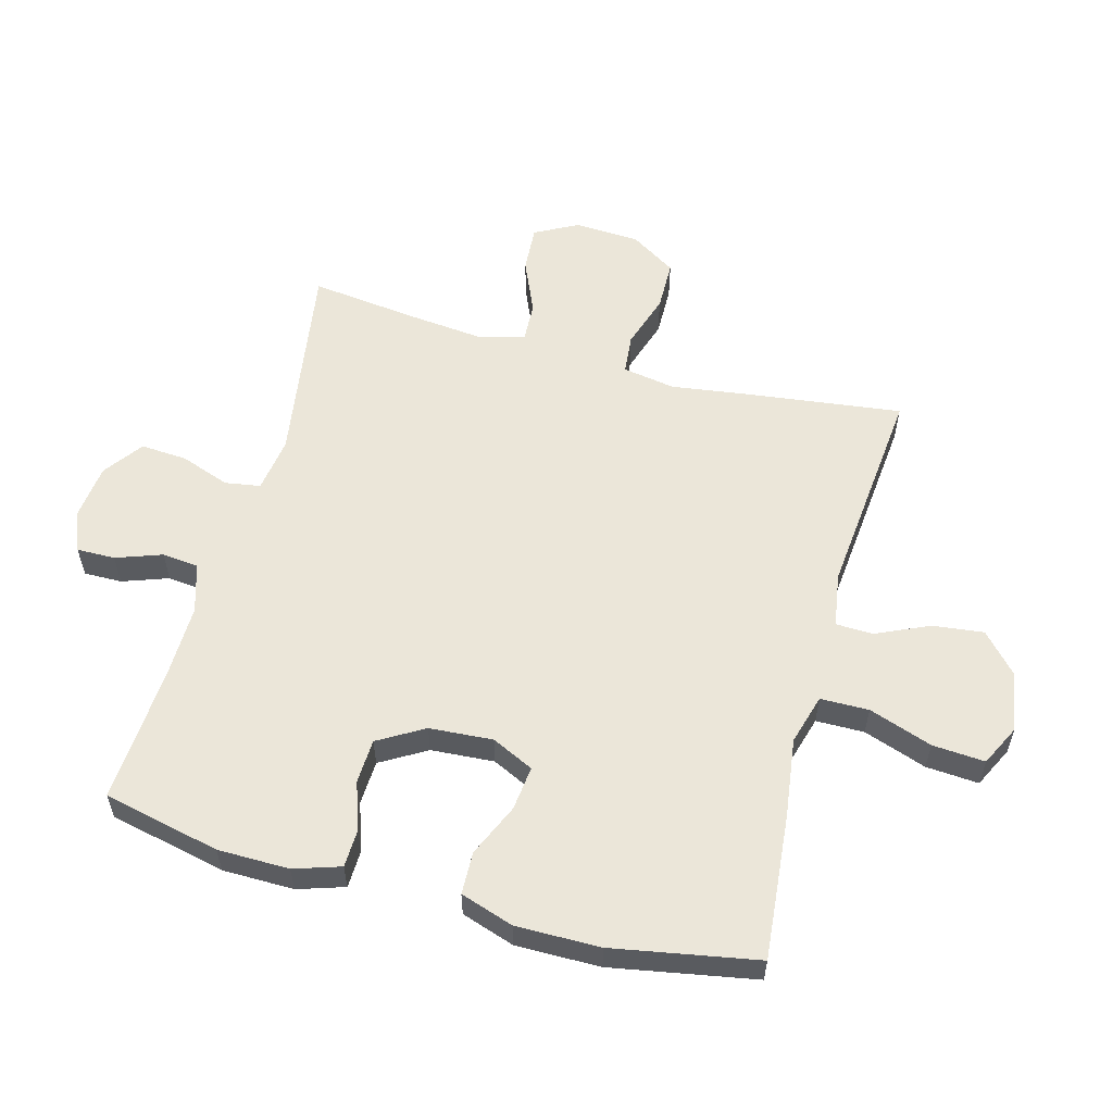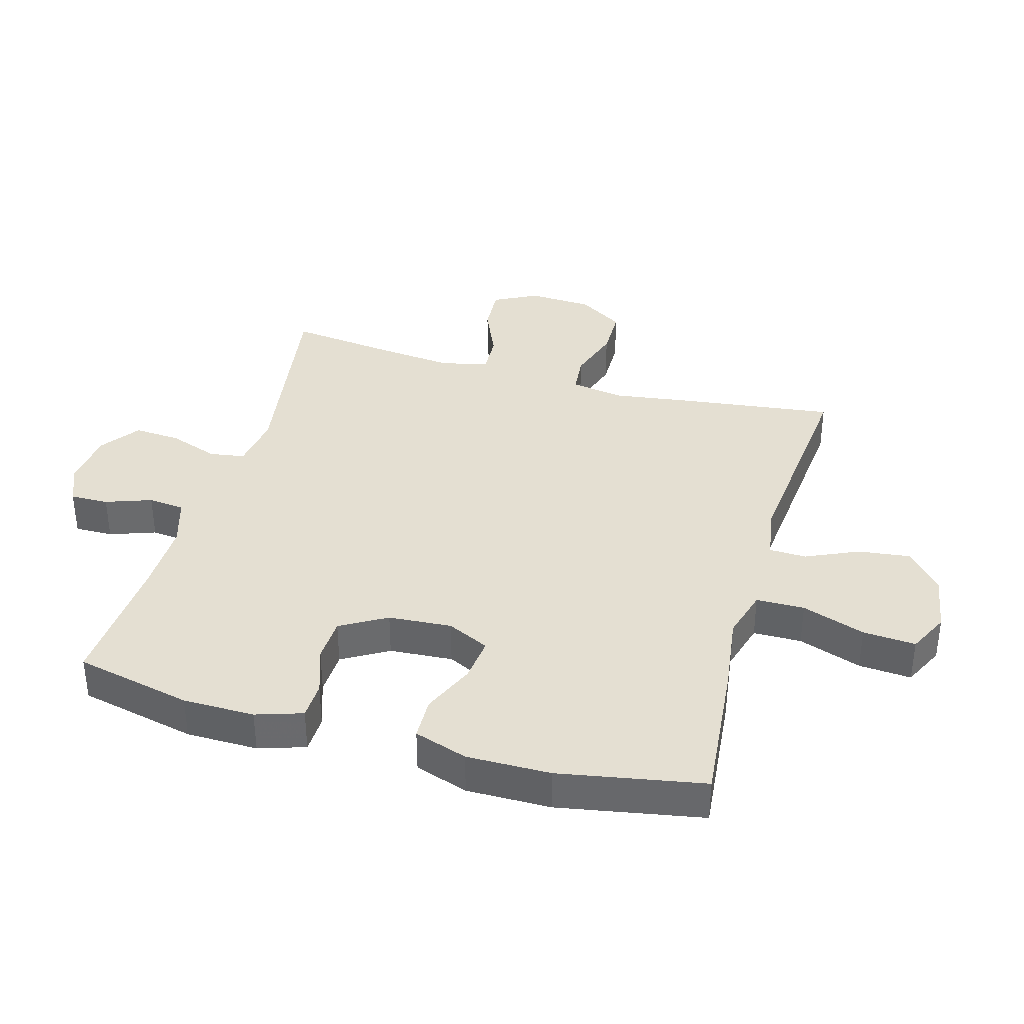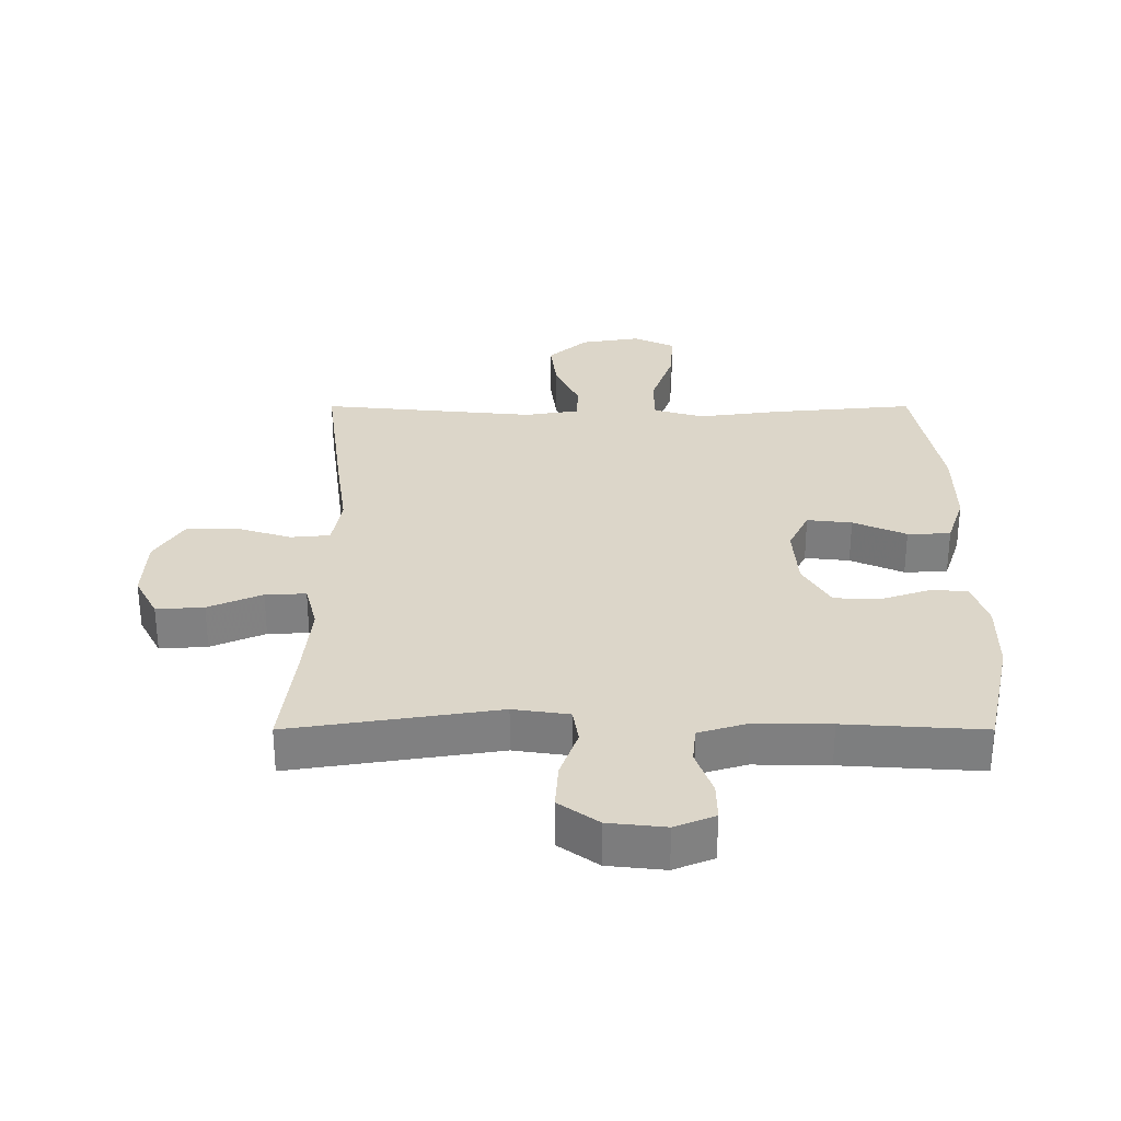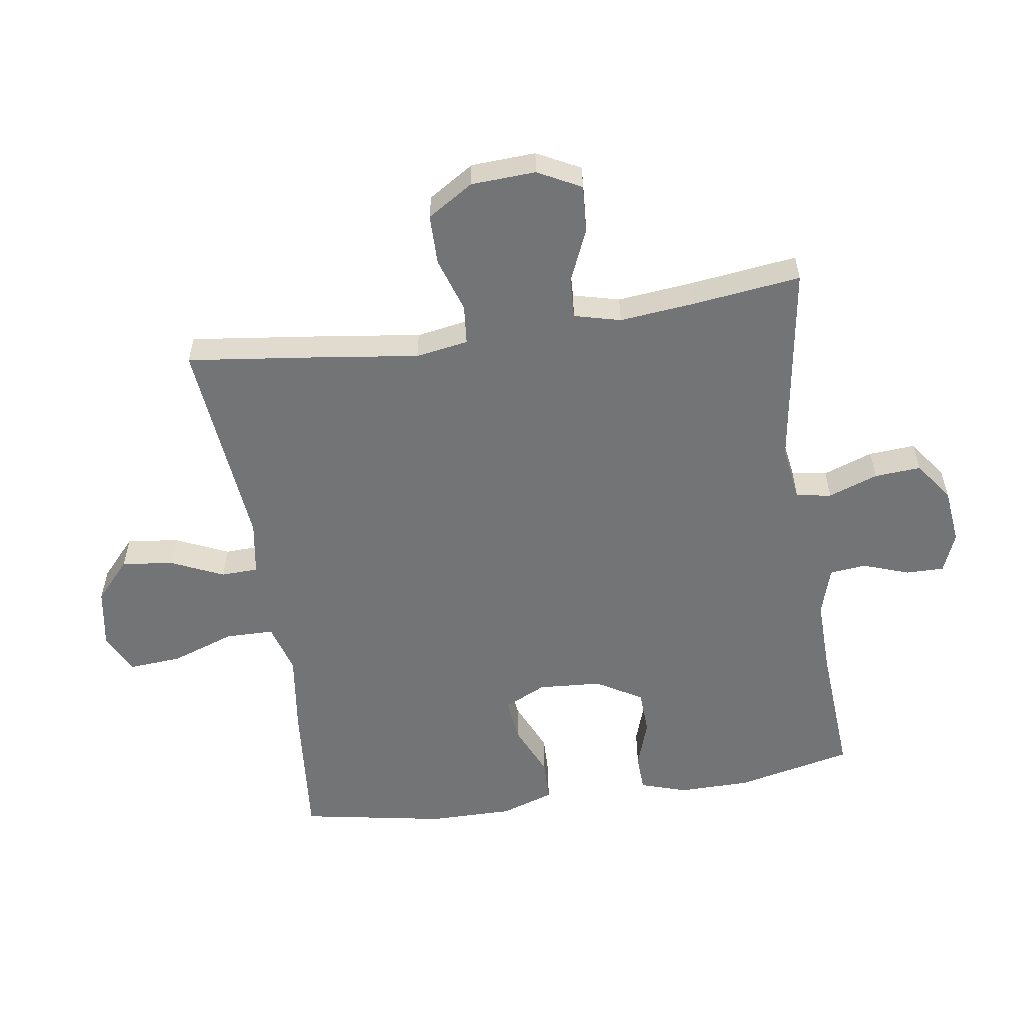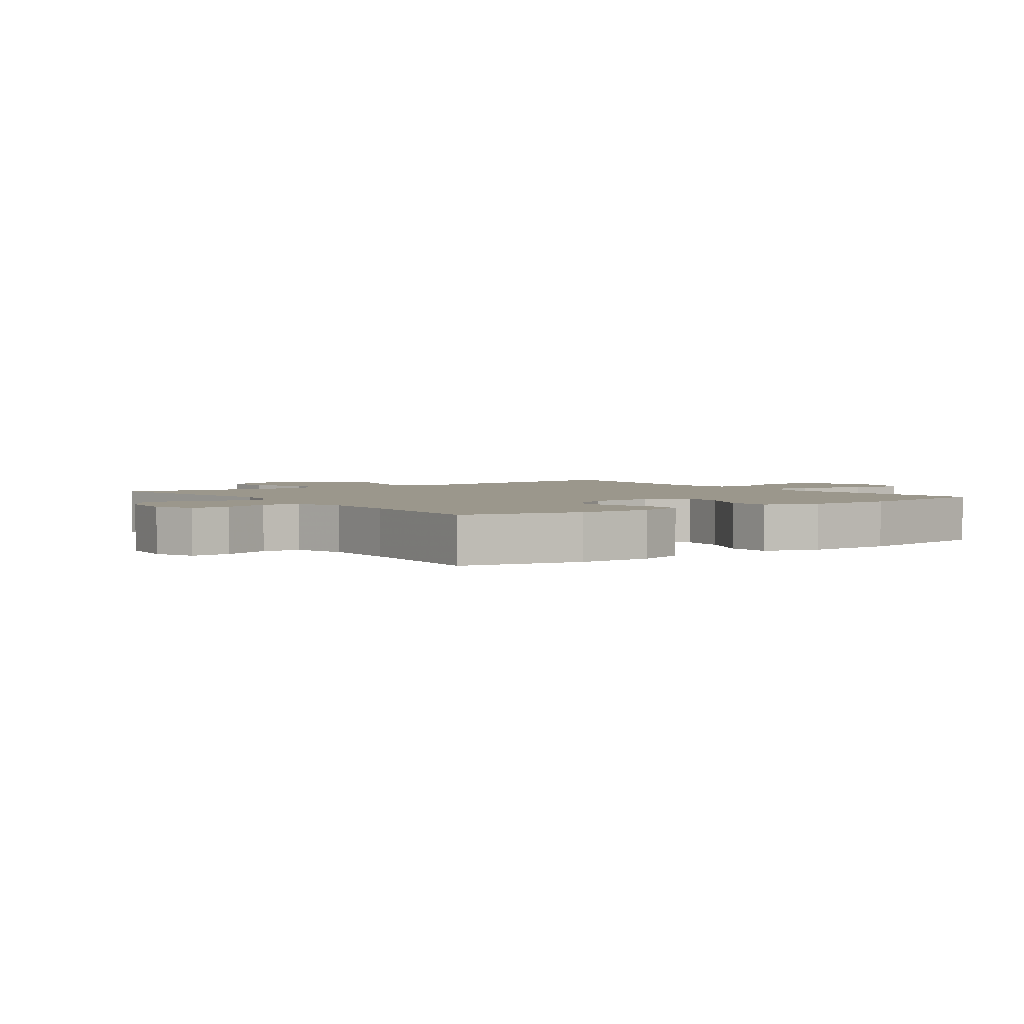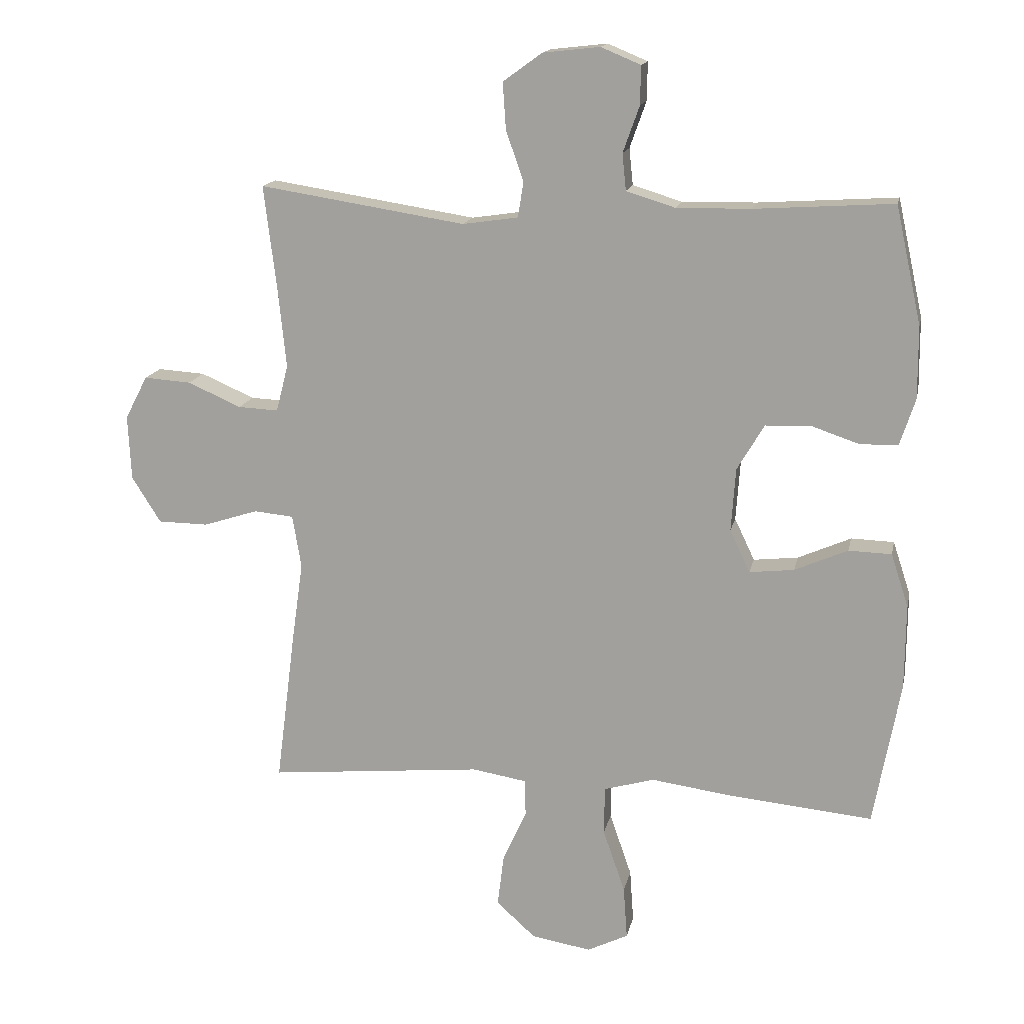
<metadata>
{"format":"obj","ext":"obj","renderer":"f3d","projection":"perspective","resolution":1024,"background":"white","views":[{"elev":57.3,"azim":105.2,"up":"+Y"},{"elev":37.0,"azim":105.8,"up":"+Y"},{"elev":30.2,"azim":-0.0,"up":"+Y"},{"elev":-56.2,"azim":-81.3,"up":"+Y"},{"elev":2.8,"azim":54.2,"up":"+Y"},{"elev":15.5,"azim":11.6,"up":"+Z"}]}
</metadata>
<code>
v -0.5 0.07 0.5
v -0.173 0.07 0.449
v -0.085 0.07 0.462
v -0.076 0.07 0.518
v -0.104 0.07 0.597
v -0.109 0.07 0.671
v -0.047 0.07 0.716
v 0.043 0.07 0.726
v 0.106 0.07 0.7
v 0.105 0.07 0.639
v 0.079 0.07 0.566
v 0.085 0.07 0.508
v 0.163 0.07 0.484
v 0.281 0.07 0.486
v 0.5 0.07 0.5
v 0.541 0.07 0.314
v 0.542 0.07 0.2
v 0.518 0.07 0.126
v 0.458 0.07 0.124
v 0.381 0.07 0.15
v 0.31 0.07 0.147
v 0.267 0.07 0.074
v 0.26 0.07 -0.027
v 0.292 0.07 -0.094
v 0.363 0.07 -0.086
v 0.447 0.07 -0.049
v 0.515 0.07 -0.051
v 0.543 0.07 -0.136
v 0.542 0.07 -0.27
v 0.5 0.07 -0.5
v 0.268 0.07 -0.478
v 0.143 0.07 -0.461
v 0.063 0.07 -0.484
v 0.062 0.07 -0.561
v 0.097 0.07 -0.662
v 0.103 0.07 -0.746
v 0.038 0.07 -0.778
v -0.057 0.07 -0.762
v -0.119 0.07 -0.706
v -0.109 0.07 -0.624
v -0.071 0.07 -0.54
v -0.073 0.07 -0.481
v -0.159 0.07 -0.467
v -0.5 0.07 -0.5
v -0.469 0.07 -0.257
v -0.451 0.07 -0.129
v -0.465 0.07 -0.045
v -0.528 0.07 -0.039
v -0.615 0.07 -0.067
v -0.695 0.07 -0.066
v -0.741 0.07 0.007
v -0.746 0.07 0.11
v -0.71 0.07 0.179
v -0.635 0.07 0.174
v -0.55 0.07 0.137
v -0.486 0.07 0.134
v -0.467 0.07 0.208
v -0.479 0.07 0.328
v -0.5 0 0.5
v -0.173 0 0.449
v -0.085 0 0.462
v -0.076 0 0.518
v -0.104 0 0.597
v -0.109 0 0.671
v -0.047 0 0.716
v 0.043 0 0.726
v 0.106 0 0.7
v 0.105 0 0.639
v 0.079 0 0.566
v 0.085 0 0.508
v 0.163 0 0.484
v 0.281 0 0.486
v 0.5 0 0.5
v 0.541 0 0.314
v 0.542 0 0.2
v 0.518 0 0.126
v 0.458 0 0.124
v 0.381 0 0.15
v 0.31 0 0.147
v 0.267 0 0.074
v 0.26 0 -0.027
v 0.292 0 -0.094
v 0.363 0 -0.086
v 0.447 0 -0.049
v 0.515 0 -0.051
v 0.543 0 -0.136
v 0.542 0 -0.27
v 0.5 0 -0.5
v 0.268 0 -0.478
v 0.143 0 -0.461
v 0.063 0 -0.484
v 0.062 0 -0.561
v 0.097 0 -0.662
v 0.103 0 -0.746
v 0.038 0 -0.778
v -0.057 0 -0.762
v -0.119 0 -0.706
v -0.109 0 -0.624
v -0.071 0 -0.54
v -0.073 0 -0.481
v -0.159 0 -0.467
v -0.5 0 -0.5
v -0.469 0 -0.257
v -0.451 0 -0.129
v -0.465 0 -0.045
v -0.528 0 -0.039
v -0.615 0 -0.067
v -0.695 0 -0.066
v -0.741 0 0.007
v -0.746 0 0.11
v -0.71 0 0.179
v -0.635 0 0.174
v -0.55 0 0.137
v -0.486 0 0.134
v -0.467 0 0.208
v -0.479 0 0.328
f 52 53 54 55
f 52 55 56
f 51 52 56
f 48 49 50 51
f 47 48 51 56
f 46 47 56 57
f 43 44 45 46
f 42 43 46 57
f 38 39 40 41
f 38 41 42
f 37 38 42
f 34 35 36 37
f 33 34 37 42
f 32 33 42 57
f 25 26 27 28
f 24 25 28 29
f 17 18 19 20
f 17 20 21
f 14 15 16 17
f 13 14 17 21
f 12 13 21 22
f 8 9 10 11
f 8 11 12
f 7 8 12
f 4 5 6 7
f 4 7 12 22
f 58 1 2
f 58 2 3
f 57 58 3
f 32 57 3
f 24 29 30 31
f 23 24 31 32
f 22 23 32
f 3 4 22 32
f 113 112 111 110
f 114 113 110
f 114 110 109
f 109 108 107 106
f 114 109 106 105
f 115 114 105 104
f 104 103 102 101
f 115 104 101 100
f 99 98 97 96
f 100 99 96
f 100 96 95
f 95 94 93 92
f 100 95 92 91
f 115 100 91 90
f 86 85 84 83
f 87 86 83 82
f 78 77 76 75
f 79 78 75
f 75 74 73 72
f 79 75 72 71
f 80 79 71 70
f 69 68 67 66
f 70 69 66
f 70 66 65
f 65 64 63 62
f 80 70 65 62
f 60 59 116
f 61 60 116
f 61 116 115
f 61 115 90
f 89 88 87 82
f 90 89 82 81
f 90 81 80
f 90 80 62 61
f 1 59 60 2
f 2 60 61 3
f 3 61 62 4
f 4 62 63 5
f 5 63 64 6
f 6 64 65 7
f 7 65 66 8
f 8 66 67 9
f 9 67 68 10
f 10 68 69 11
f 11 69 70 12
f 12 70 71 13
f 13 71 72 14
f 14 72 73 15
f 15 73 74 16
f 16 74 75 17
f 17 75 76 18
f 18 76 77 19
f 19 77 78 20
f 20 78 79 21
f 21 79 80 22
f 22 80 81 23
f 23 81 82 24
f 24 82 83 25
f 25 83 84 26
f 26 84 85 27
f 27 85 86 28
f 28 86 87 29
f 29 87 88 30
f 30 88 89 31
f 31 89 90 32
f 32 90 91 33
f 33 91 92 34
f 34 92 93 35
f 35 93 94 36
f 36 94 95 37
f 37 95 96 38
f 38 96 97 39
f 39 97 98 40
f 40 98 99 41
f 41 99 100 42
f 42 100 101 43
f 43 101 102 44
f 44 102 103 45
f 45 103 104 46
f 46 104 105 47
f 47 105 106 48
f 48 106 107 49
f 49 107 108 50
f 50 108 109 51
f 51 109 110 52
f 52 110 111 53
f 53 111 112 54
f 54 112 113 55
f 55 113 114 56
f 56 114 115 57
f 57 115 116 58
f 58 116 59 1

</code>
